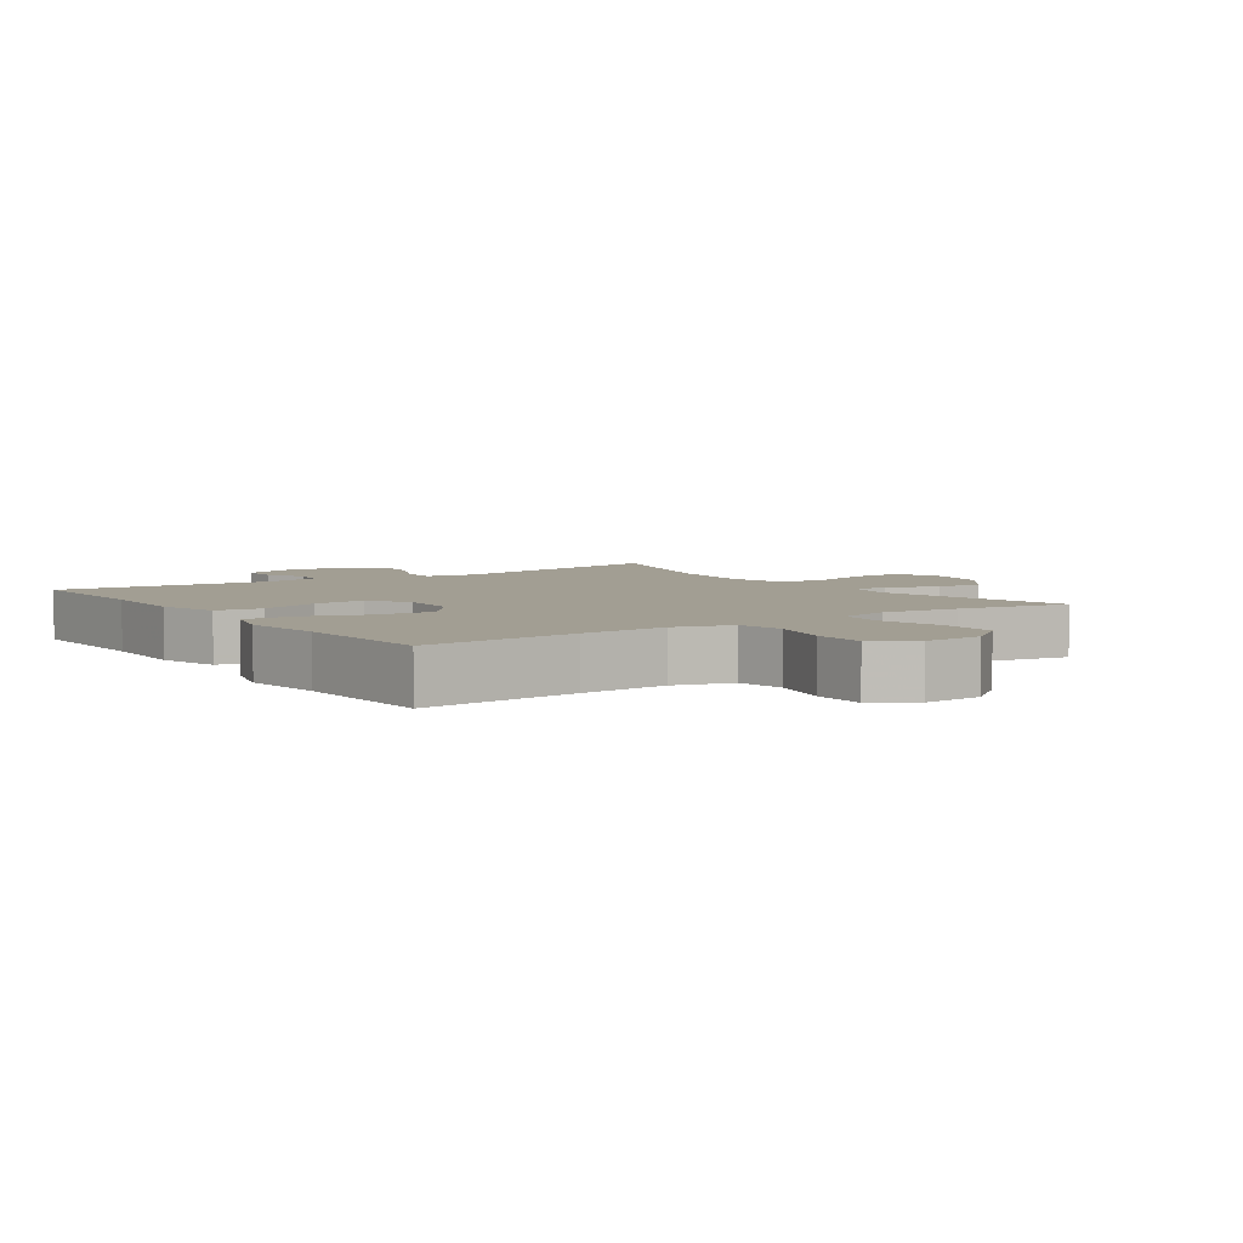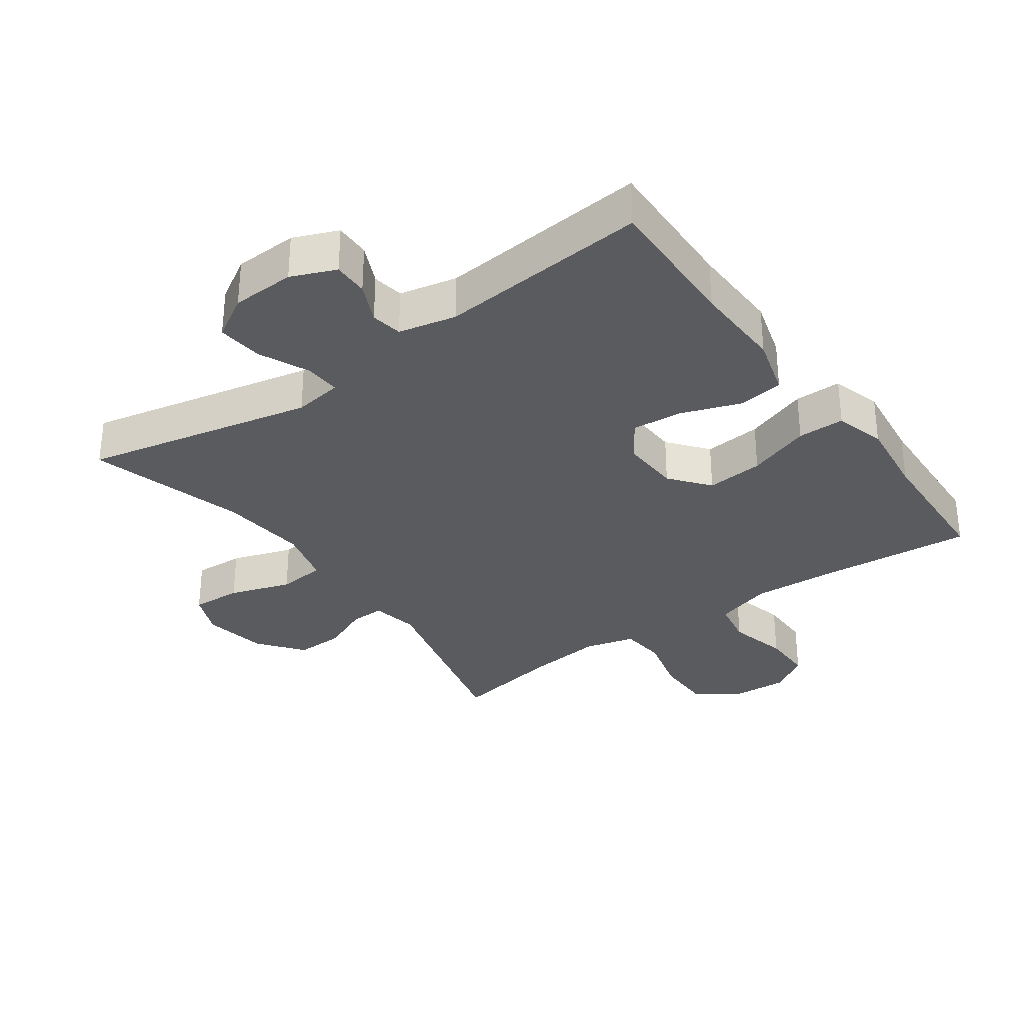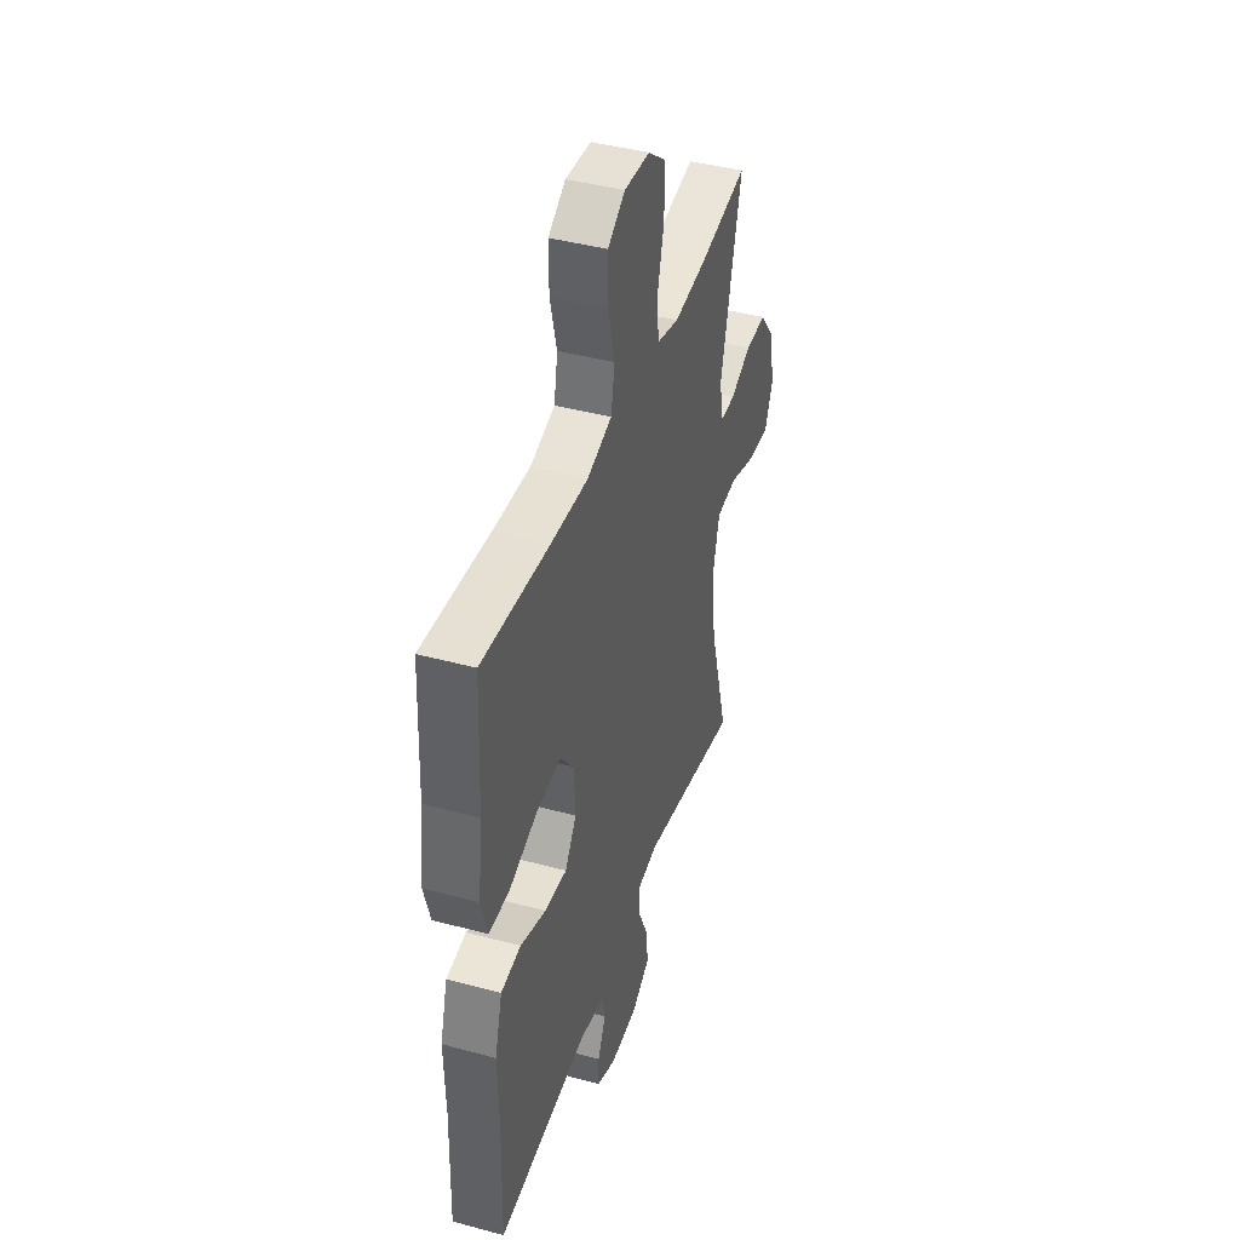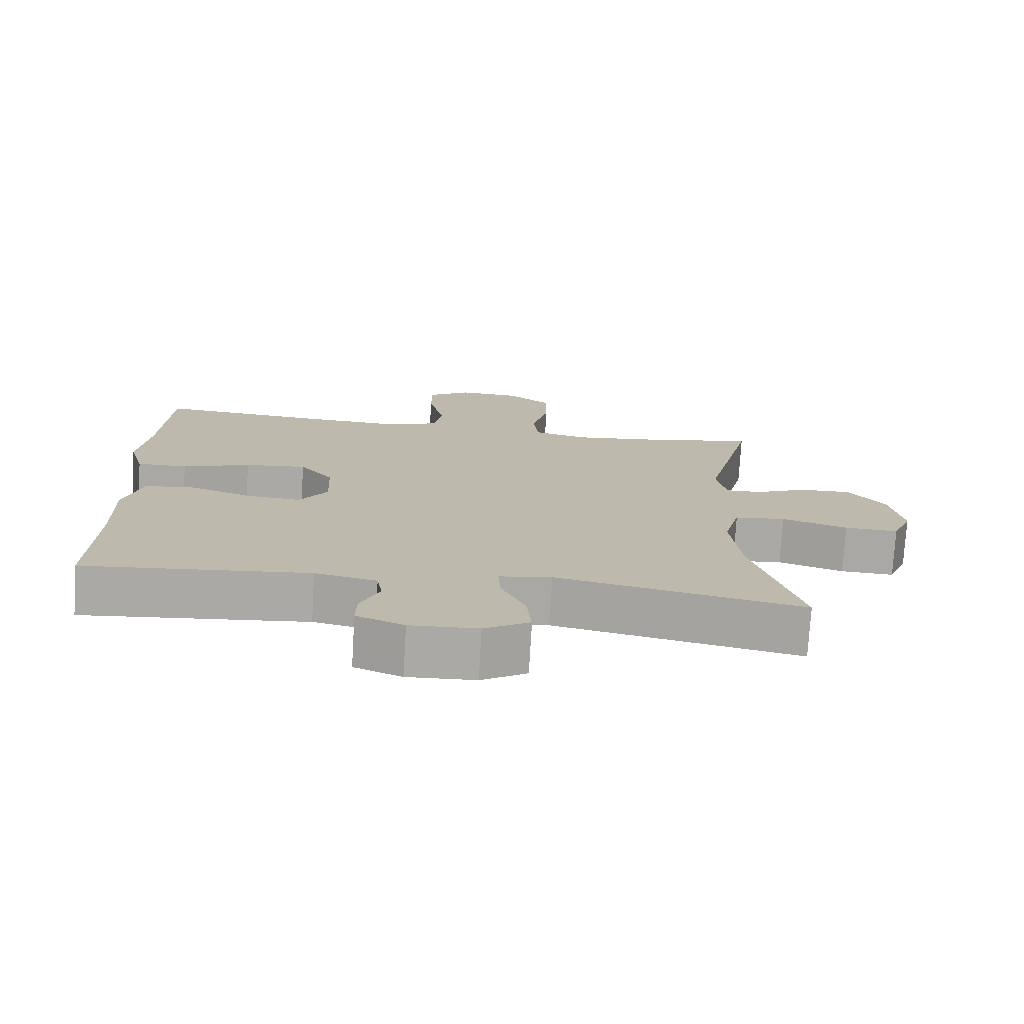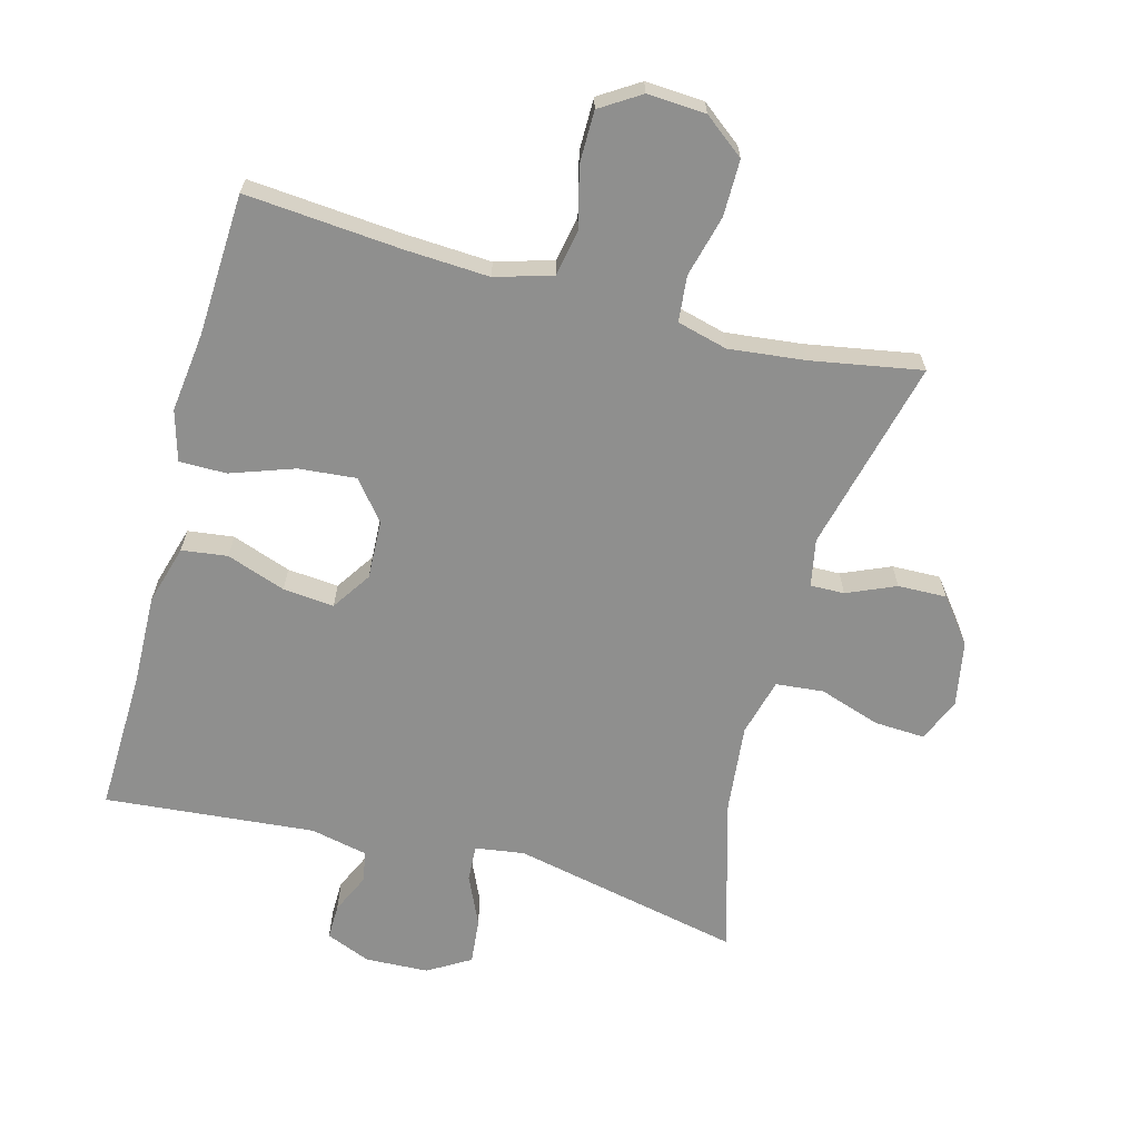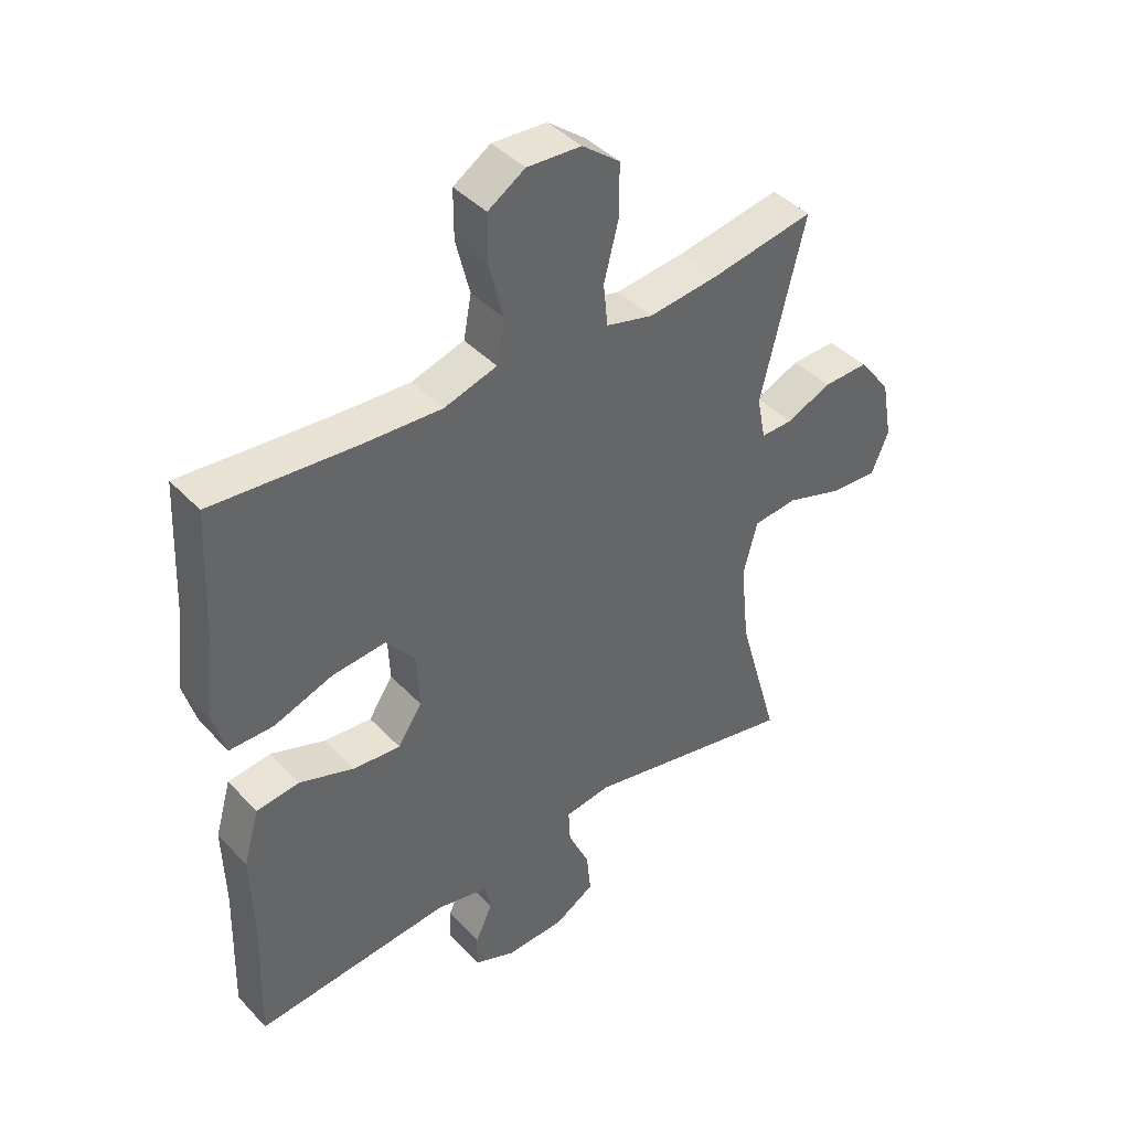
<metadata>
{"format":"obj","ext":"obj","renderer":"f3d","projection":"perspective","resolution":1024,"background":"white","views":[{"elev":5.0,"azim":-34.8,"up":"+Y"},{"elev":-32.1,"azim":-144.4,"up":"+Y"},{"elev":42.0,"azim":-72.0,"up":"+Z"},{"elev":-75.2,"azim":-3.4,"up":"+Z"},{"elev":-65.2,"azim":-15.1,"up":"+Y"},{"elev":42.0,"azim":-39.0,"up":"+Z"}]}
</metadata>
<code>
v 0.5 0.07 0.5
v 0.428 0.07 0.205
v 0.442 0.07 0.133
v 0.494 0.07 0.134
v 0.568 0.07 0.166
v 0.642 0.07 0.168
v 0.695 0.07 0.1
v 0.713 0.07 0.001
v 0.685 0.07 -0.066
v 0.608 0.07 -0.062
v 0.514 0.07 -0.031
v 0.441 0.07 -0.038
v 0.418 0.07 -0.126
v 0.432 0.07 -0.261
v 0.5 0.07 -0.5
v 0.148 0.07 -0.425
v 0.073 0.07 -0.436
v 0.076 0.07 -0.491
v 0.111 0.07 -0.568
v 0.118 0.07 -0.638
v 0.053 0.07 -0.677
v -0.044 0.07 -0.681
v -0.112 0.07 -0.653
v -0.111 0.07 -0.599
v -0.083 0.07 -0.538
v -0.091 0.07 -0.49
v -0.179 0.07 -0.471
v -0.5 0.07 -0.5
v -0.494 0.07 -0.284
v -0.498 0.07 -0.145
v -0.472 0.07 -0.054
v -0.402 0.07 -0.045
v -0.312 0.07 -0.077
v -0.234 0.07 -0.084
v -0.194 0.07 -0.024
v -0.198 0.07 0.066
v -0.246 0.07 0.126
v -0.334 0.07 0.118
v -0.431 0.07 0.084
v -0.503 0.07 0.084
v -0.525 0.07 0.161
v -0.51 0.07 0.283
v -0.5 0.07 0.5
v -0.263 0.07 0.48
v -0.134 0.07 0.473
v -0.047 0.07 0.499
v -0.034 0.07 0.569
v -0.057 0.07 0.661
v -0.057 0.07 0.741
v 0.004 0.07 0.78
v 0.093 0.07 0.775
v 0.155 0.07 0.727
v 0.155 0.07 0.641
v 0.131 0.07 0.547
v 0.138 0.07 0.477
v 0.215 0.07 0.457
v 0.331 0.07 0.47
v 0.5 0 0.5
v 0.428 0 0.205
v 0.442 0 0.133
v 0.494 0 0.134
v 0.568 0 0.166
v 0.642 0 0.168
v 0.695 0 0.1
v 0.713 0 0.001
v 0.685 0 -0.066
v 0.608 0 -0.062
v 0.514 0 -0.031
v 0.441 0 -0.038
v 0.418 0 -0.126
v 0.432 0 -0.261
v 0.5 0 -0.5
v 0.148 0 -0.425
v 0.073 0 -0.436
v 0.076 0 -0.491
v 0.111 0 -0.568
v 0.118 0 -0.638
v 0.053 0 -0.677
v -0.044 0 -0.681
v -0.112 0 -0.653
v -0.111 0 -0.599
v -0.083 0 -0.538
v -0.091 0 -0.49
v -0.179 0 -0.471
v -0.5 0 -0.5
v -0.494 0 -0.284
v -0.498 0 -0.145
v -0.472 0 -0.054
v -0.402 0 -0.045
v -0.312 0 -0.077
v -0.234 0 -0.084
v -0.194 0 -0.024
v -0.198 0 0.066
v -0.246 0 0.126
v -0.334 0 0.118
v -0.431 0 0.084
v -0.503 0 0.084
v -0.525 0 0.161
v -0.51 0 0.283
v -0.5 0 0.5
v -0.263 0 0.48
v -0.134 0 0.473
v -0.047 0 0.499
v -0.034 0 0.569
v -0.057 0 0.661
v -0.057 0 0.741
v 0.004 0 0.78
v 0.093 0 0.775
v 0.155 0 0.727
v 0.155 0 0.641
v 0.131 0 0.547
v 0.138 0 0.477
v 0.215 0 0.457
v 0.331 0 0.47
f 51 52 53 54
f 51 54 55
f 50 51 55
f 47 48 49 50
f 47 50 55
f 46 47 55
f 45 46 55 56
f 42 43 44
f 42 44 45
f 41 42 45 56
f 38 39 40 41
f 37 38 41 56
f 30 31 32 33
f 29 30 33 34
f 27 28 29 34
f 26 27 34 35
f 22 23 24 25
f 22 25 26
f 18 19 20 21
f 17 18 21 22
f 14 15 16
f 13 14 16 17
f 12 13 17
f 8 9 10 11
f 8 11 12
f 7 8 12
f 4 5 6 7
f 3 4 7 12
f 2 3 12 17
f 57 1 2 17
f 36 37 56 57
f 26 35 36 57
f 17 22 26 57
f 111 110 109 108
f 112 111 108
f 112 108 107
f 107 106 105 104
f 112 107 104
f 112 104 103
f 113 112 103 102
f 101 100 99
f 102 101 99
f 113 102 99 98
f 98 97 96 95
f 113 98 95 94
f 90 89 88 87
f 91 90 87 86
f 91 86 85 84
f 92 91 84 83
f 82 81 80 79
f 83 82 79
f 78 77 76 75
f 79 78 75 74
f 73 72 71
f 74 73 71 70
f 74 70 69
f 68 67 66 65
f 69 68 65
f 69 65 64
f 64 63 62 61
f 69 64 61 60
f 74 69 60 59
f 74 59 58 114
f 114 113 94 93
f 114 93 92 83
f 114 83 79 74
f 1 58 59 2
f 2 59 60 3
f 3 60 61 4
f 4 61 62 5
f 5 62 63 6
f 6 63 64 7
f 7 64 65 8
f 8 65 66 9
f 9 66 67 10
f 10 67 68 11
f 11 68 69 12
f 12 69 70 13
f 13 70 71 14
f 14 71 72 15
f 15 72 73 16
f 16 73 74 17
f 17 74 75 18
f 18 75 76 19
f 19 76 77 20
f 20 77 78 21
f 21 78 79 22
f 22 79 80 23
f 23 80 81 24
f 24 81 82 25
f 25 82 83 26
f 26 83 84 27
f 27 84 85 28
f 28 85 86 29
f 29 86 87 30
f 30 87 88 31
f 31 88 89 32
f 32 89 90 33
f 33 90 91 34
f 34 91 92 35
f 35 92 93 36
f 36 93 94 37
f 37 94 95 38
f 38 95 96 39
f 39 96 97 40
f 40 97 98 41
f 41 98 99 42
f 42 99 100 43
f 43 100 101 44
f 44 101 102 45
f 45 102 103 46
f 46 103 104 47
f 47 104 105 48
f 48 105 106 49
f 49 106 107 50
f 50 107 108 51
f 51 108 109 52
f 52 109 110 53
f 53 110 111 54
f 54 111 112 55
f 55 112 113 56
f 56 113 114 57
f 57 114 58 1

</code>
